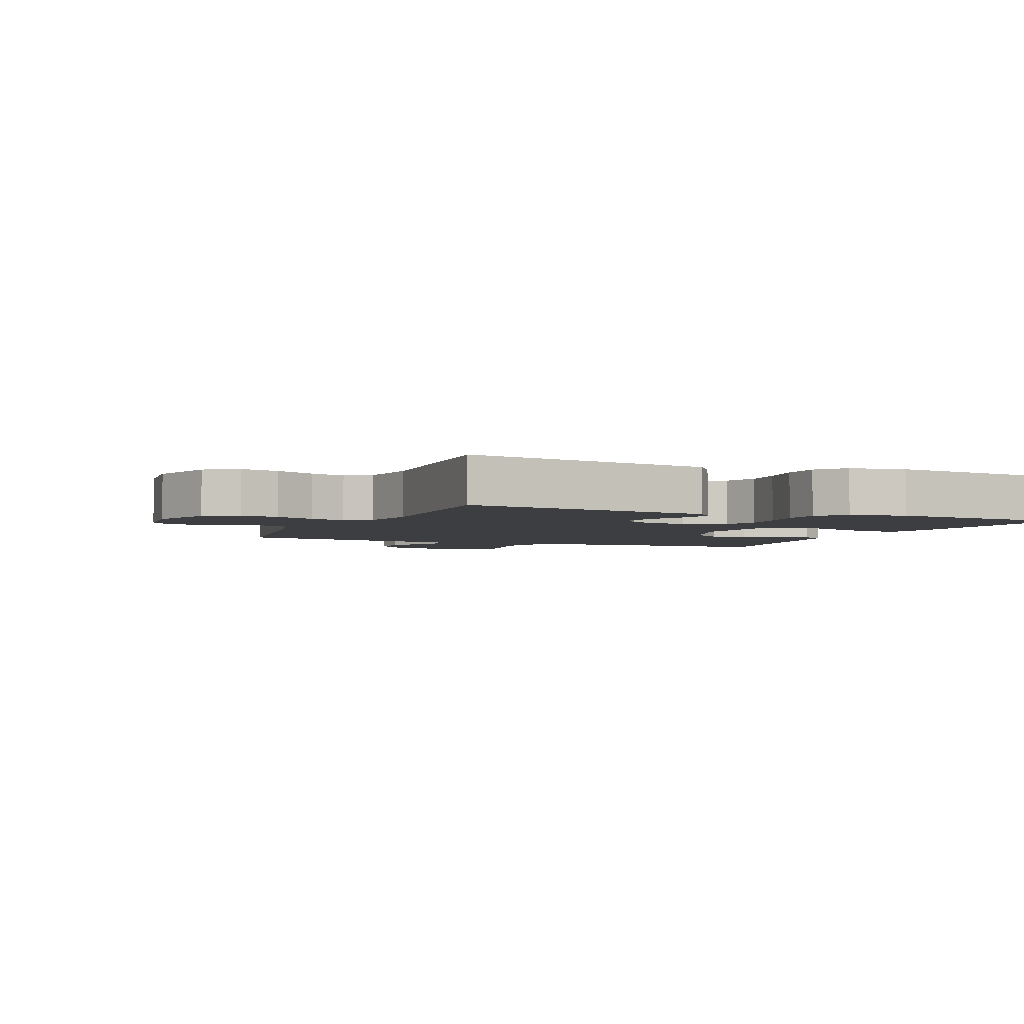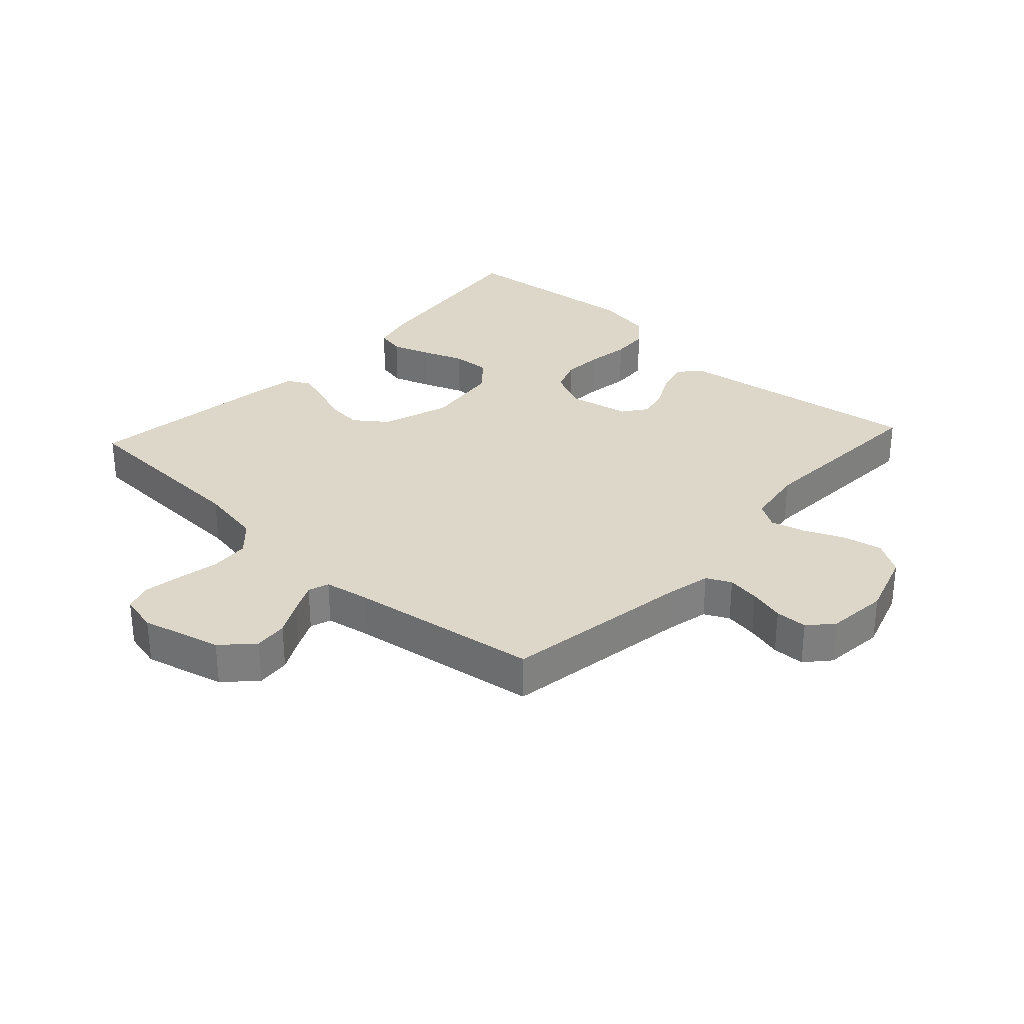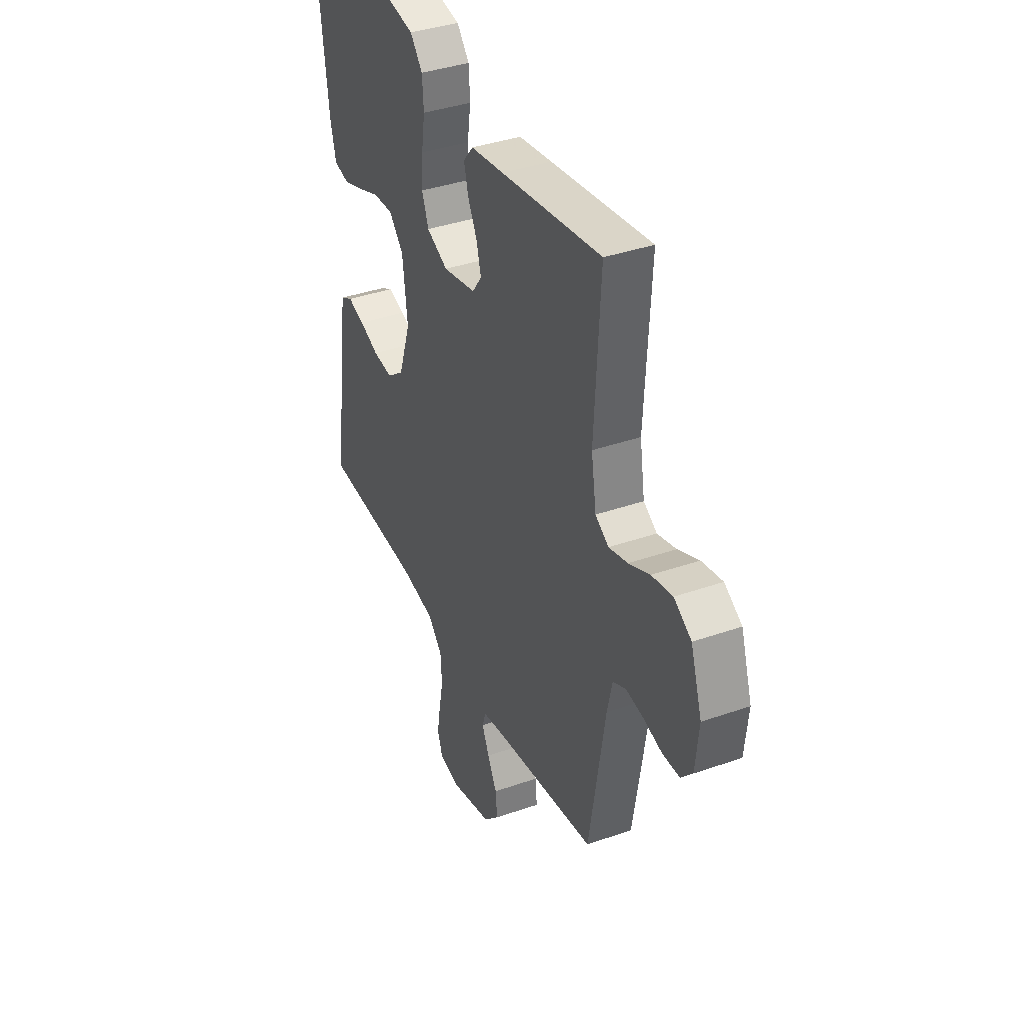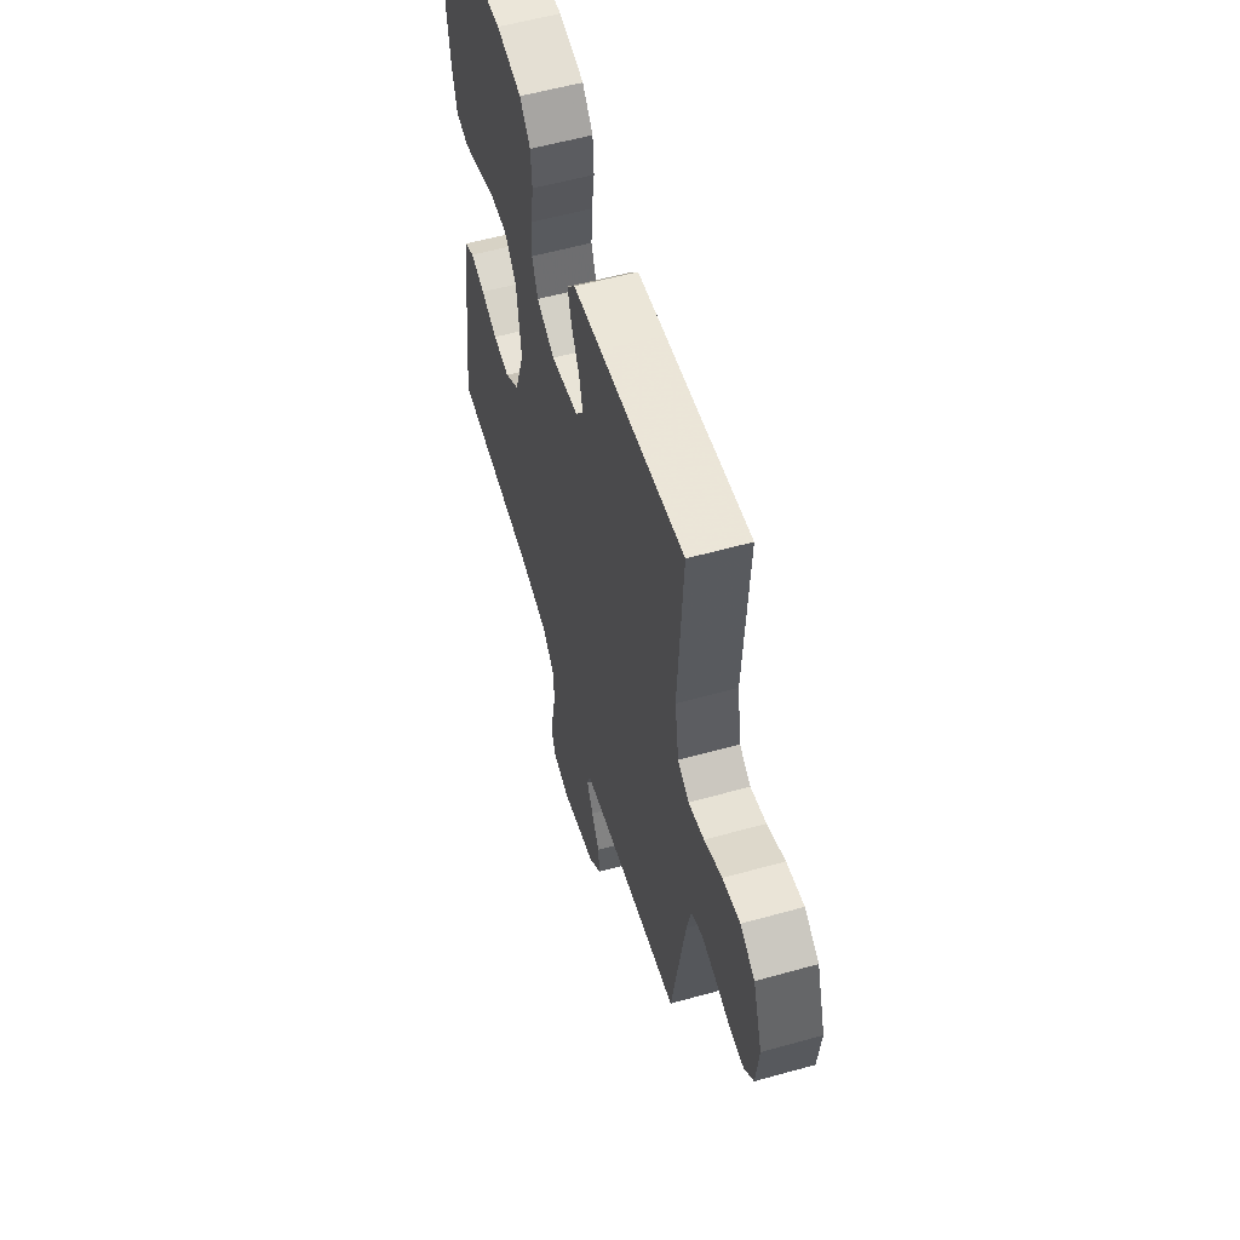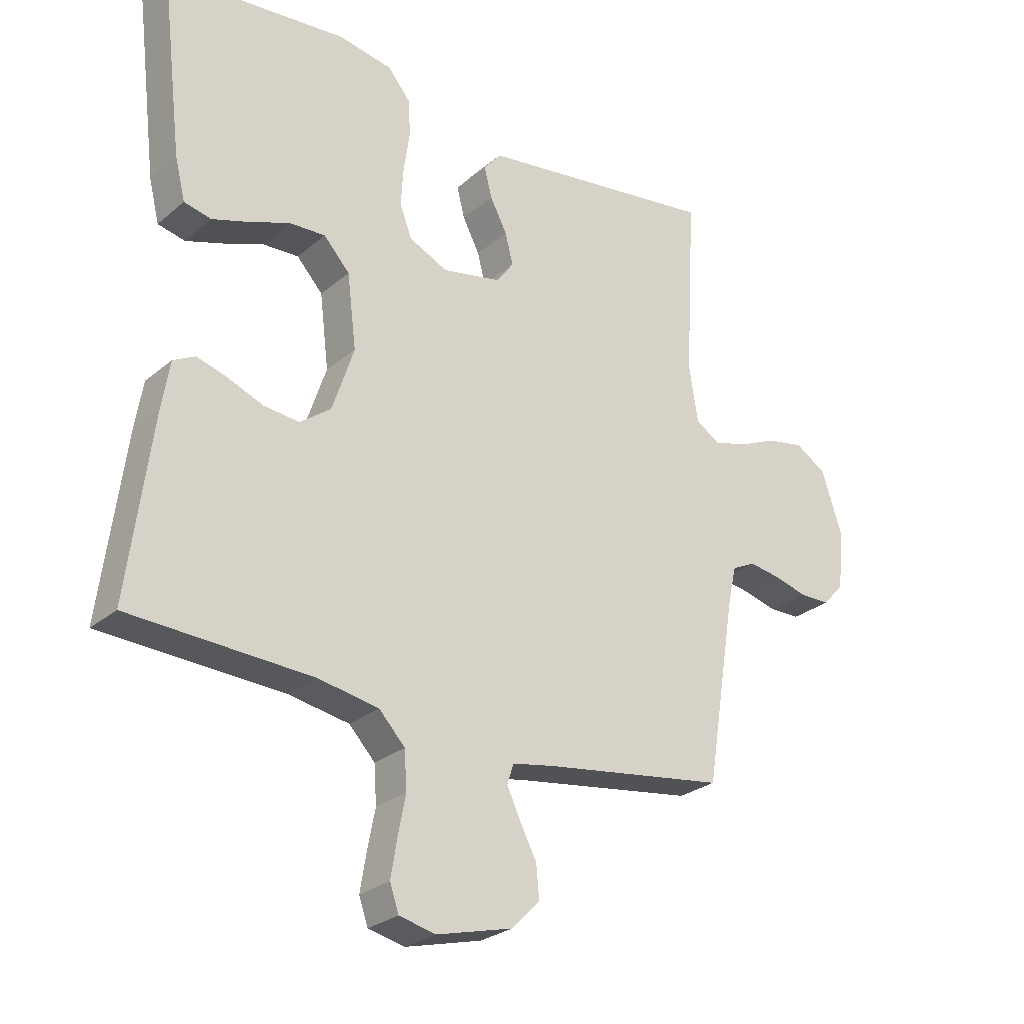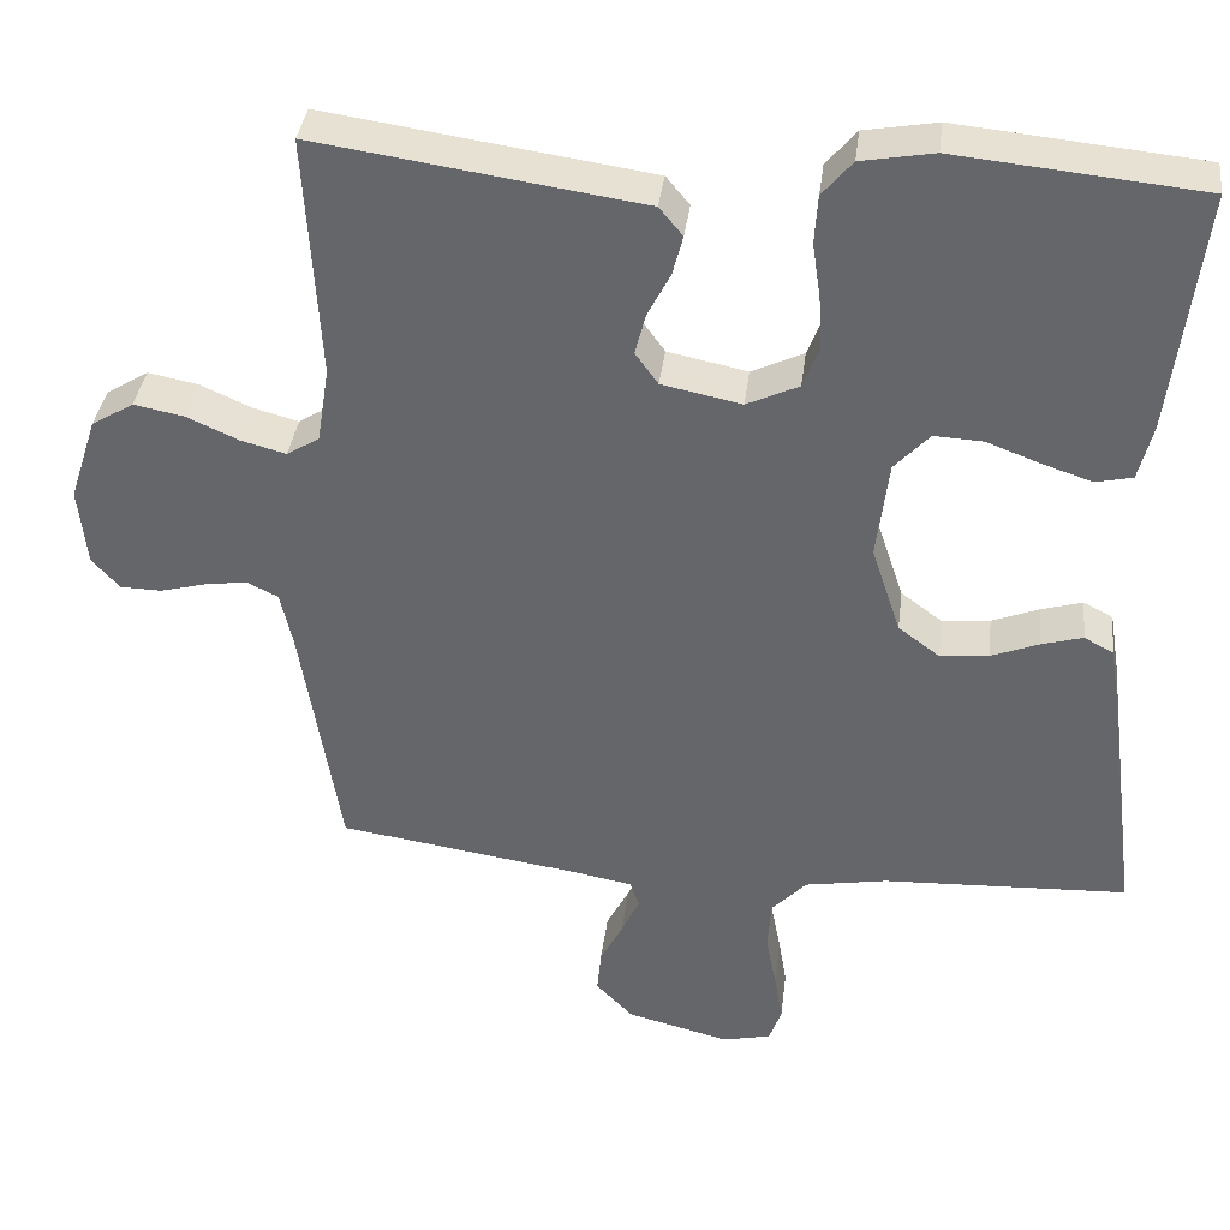
<metadata>
{"format":"obj","ext":"obj","renderer":"f3d","projection":"perspective","resolution":1024,"background":"white","views":[{"elev":-3.5,"azim":-23.4,"up":"+Y"},{"elev":30.9,"azim":-137.4,"up":"+Y"},{"elev":38.0,"azim":-114.0,"up":"+Z"},{"elev":57.4,"azim":-106.2,"up":"+Z"},{"elev":-26.7,"azim":142.1,"up":"+Z"},{"elev":37.2,"azim":7.1,"up":"+Z"}]}
</metadata>
<code>
v -0.5 0.07 -0.5
v -0.548 0.07 -0.2
v -0.563 0.07 -0.132
v -0.602 0.07 -0.113
v -0.654 0.07 -0.121
v -0.71 0.07 -0.136
v -0.761 0.07 -0.135
v -0.795 0.07 -0.097
v -0.805 0.07 0
v -0.771 0.07 0.104
v -0.719 0.07 0.136
v -0.657 0.07 0.124
v -0.594 0.07 0.096
v -0.538 0.07 0.081
v -0.498 0.07 0.106
v -0.483 0.07 0.2
v -0.5 0.07 0.5
v -0.2 0.07 0.457
v -0.101 0.07 0.443
v -0.072 0.07 0.408
v -0.085 0.07 0.358
v -0.113 0.07 0.304
v -0.126 0.07 0.253
v -0.098 0.07 0.214
v 0 0.07 0.194
v 0.064 0.07 0.224
v 0.084 0.07 0.277
v 0.08 0.07 0.341
v 0.07 0.07 0.409
v 0.074 0.07 0.469
v 0.111 0.07 0.513
v 0.2 0.07 0.529
v 0.5 0.07 0.5
v 0.464 0.07 0.2
v 0.447 0.07 0.131
v 0.402 0.07 0.121
v 0.341 0.07 0.141
v 0.275 0.07 0.166
v 0.215 0.07 0.169
v 0.172 0.07 0.122
v 0.157 0.07 0
v 0.193 0.07 -0.108
v 0.244 0.07 -0.146
v 0.303 0.07 -0.14
v 0.361 0.07 -0.117
v 0.412 0.07 -0.102
v 0.448 0.07 -0.121
v 0.461 0.07 -0.2
v 0.5 0.07 -0.5
v 0.2 0.07 -0.514
v 0.099 0.07 -0.532
v 0.056 0.07 -0.578
v 0.052 0.07 -0.64
v 0.065 0.07 -0.707
v 0.075 0.07 -0.767
v 0.06 0.07 -0.81
v 0 0.07 -0.824
v -0.126 0.07 -0.792
v -0.172 0.07 -0.745
v -0.167 0.07 -0.691
v -0.139 0.07 -0.637
v -0.117 0.07 -0.59
v -0.128 0.07 -0.557
v -0.2 0.07 -0.544
v -0.5 0 -0.5
v -0.548 0 -0.2
v -0.563 0 -0.132
v -0.602 0 -0.113
v -0.654 0 -0.121
v -0.71 0 -0.136
v -0.761 0 -0.135
v -0.795 0 -0.097
v -0.805 0 0
v -0.771 0 0.104
v -0.719 0 0.136
v -0.657 0 0.124
v -0.594 0 0.096
v -0.538 0 0.081
v -0.498 0 0.106
v -0.483 0 0.2
v -0.5 0 0.5
v -0.2 0 0.457
v -0.101 0 0.443
v -0.072 0 0.408
v -0.085 0 0.358
v -0.113 0 0.304
v -0.126 0 0.253
v -0.098 0 0.214
v 0 0 0.194
v 0.064 0 0.224
v 0.084 0 0.277
v 0.08 0 0.341
v 0.07 0 0.409
v 0.074 0 0.469
v 0.111 0 0.513
v 0.2 0 0.529
v 0.5 0 0.5
v 0.464 0 0.2
v 0.447 0 0.131
v 0.402 0 0.121
v 0.341 0 0.141
v 0.275 0 0.166
v 0.215 0 0.169
v 0.172 0 0.122
v 0.157 0 0
v 0.193 0 -0.108
v 0.244 0 -0.146
v 0.303 0 -0.14
v 0.361 0 -0.117
v 0.412 0 -0.102
v 0.448 0 -0.121
v 0.461 0 -0.2
v 0.5 0 -0.5
v 0.2 0 -0.514
v 0.099 0 -0.532
v 0.056 0 -0.578
v 0.052 0 -0.64
v 0.065 0 -0.707
v 0.075 0 -0.767
v 0.06 0 -0.81
v 0 0 -0.824
v -0.126 0 -0.792
v -0.172 0 -0.745
v -0.167 0 -0.691
v -0.139 0 -0.637
v -0.117 0 -0.59
v -0.128 0 -0.557
v -0.2 0 -0.544
f 58 59 60 61
f 58 61 62
f 57 58 62
f 56 57 62 63
f 53 54 55 56
f 47 48 49 50
f 47 50 51
f 44 45 46 47
f 44 47 51 52
f 35 36 37 38
f 33 34 35 38
f 33 38 39
f 32 33 39 40
f 28 29 30 31
f 27 28 31 32
f 26 27 32 40
f 19 20 21 22
f 18 19 22 23
f 16 17 18 23
f 15 16 23 24
f 10 11 12 13
f 10 13 14
f 9 10 14
f 8 9 14
f 5 6 7 8
f 4 5 8 14
f 3 4 14 15
f 64 1 2
f 63 64 2 3
f 53 56 63
f 52 53 63 3
f 43 44 52
f 42 43 52 3
f 25 26 40 41
f 24 25 41 42
f 3 15 24 42
f 125 124 123 122
f 126 125 122
f 126 122 121
f 127 126 121 120
f 120 119 118 117
f 114 113 112 111
f 115 114 111
f 111 110 109 108
f 116 115 111 108
f 102 101 100 99
f 102 99 98 97
f 103 102 97
f 104 103 97 96
f 95 94 93 92
f 96 95 92 91
f 104 96 91 90
f 86 85 84 83
f 87 86 83 82
f 87 82 81 80
f 88 87 80 79
f 77 76 75 74
f 78 77 74
f 78 74 73
f 78 73 72
f 72 71 70 69
f 78 72 69 68
f 79 78 68 67
f 66 65 128
f 67 66 128 127
f 127 120 117
f 67 127 117 116
f 116 108 107
f 67 116 107 106
f 105 104 90 89
f 106 105 89 88
f 106 88 79 67
f 1 65 66 2
f 2 66 67 3
f 3 67 68 4
f 4 68 69 5
f 5 69 70 6
f 6 70 71 7
f 7 71 72 8
f 8 72 73 9
f 9 73 74 10
f 10 74 75 11
f 11 75 76 12
f 12 76 77 13
f 13 77 78 14
f 14 78 79 15
f 15 79 80 16
f 16 80 81 17
f 17 81 82 18
f 18 82 83 19
f 19 83 84 20
f 20 84 85 21
f 21 85 86 22
f 22 86 87 23
f 23 87 88 24
f 24 88 89 25
f 25 89 90 26
f 26 90 91 27
f 27 91 92 28
f 28 92 93 29
f 29 93 94 30
f 30 94 95 31
f 31 95 96 32
f 32 96 97 33
f 33 97 98 34
f 34 98 99 35
f 35 99 100 36
f 36 100 101 37
f 37 101 102 38
f 38 102 103 39
f 39 103 104 40
f 40 104 105 41
f 41 105 106 42
f 42 106 107 43
f 43 107 108 44
f 44 108 109 45
f 45 109 110 46
f 46 110 111 47
f 47 111 112 48
f 48 112 113 49
f 49 113 114 50
f 50 114 115 51
f 51 115 116 52
f 52 116 117 53
f 53 117 118 54
f 54 118 119 55
f 55 119 120 56
f 56 120 121 57
f 57 121 122 58
f 58 122 123 59
f 59 123 124 60
f 60 124 125 61
f 61 125 126 62
f 62 126 127 63
f 63 127 128 64
f 64 128 65 1

</code>
